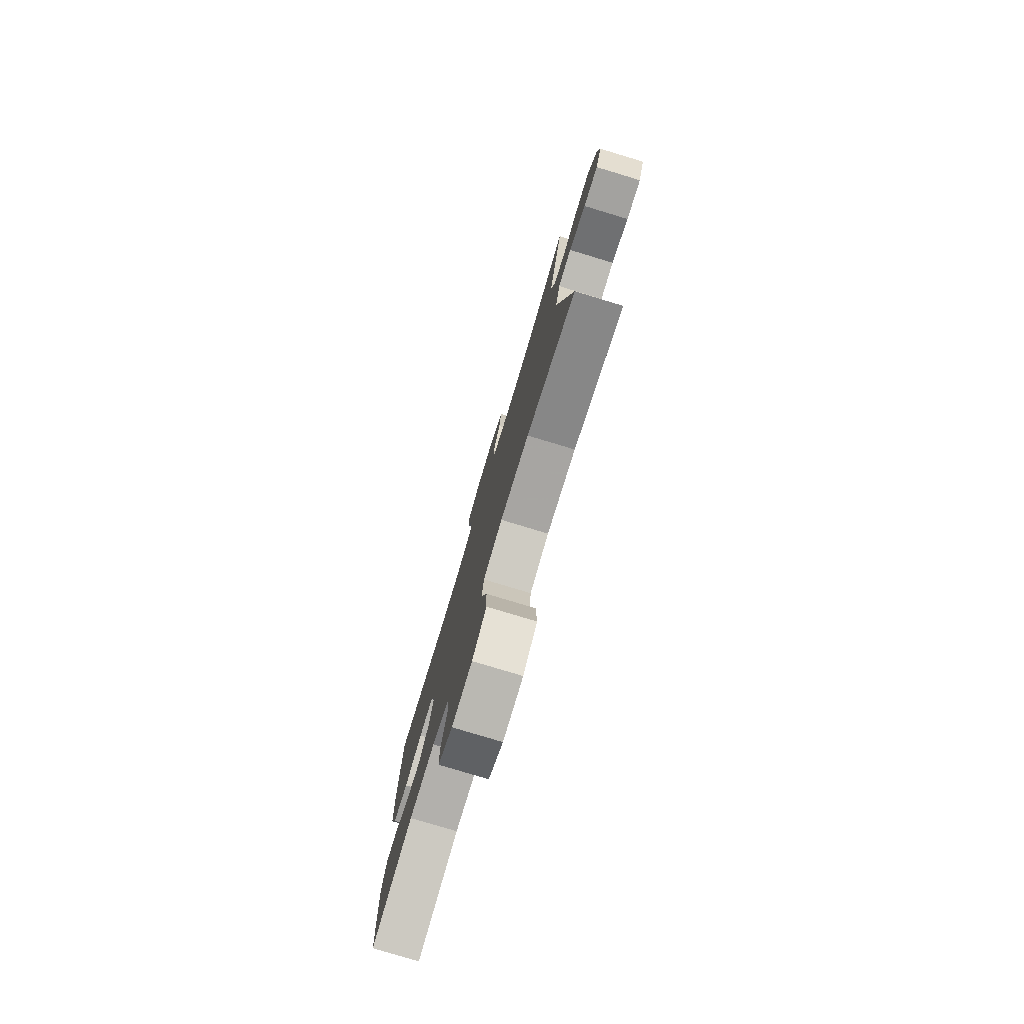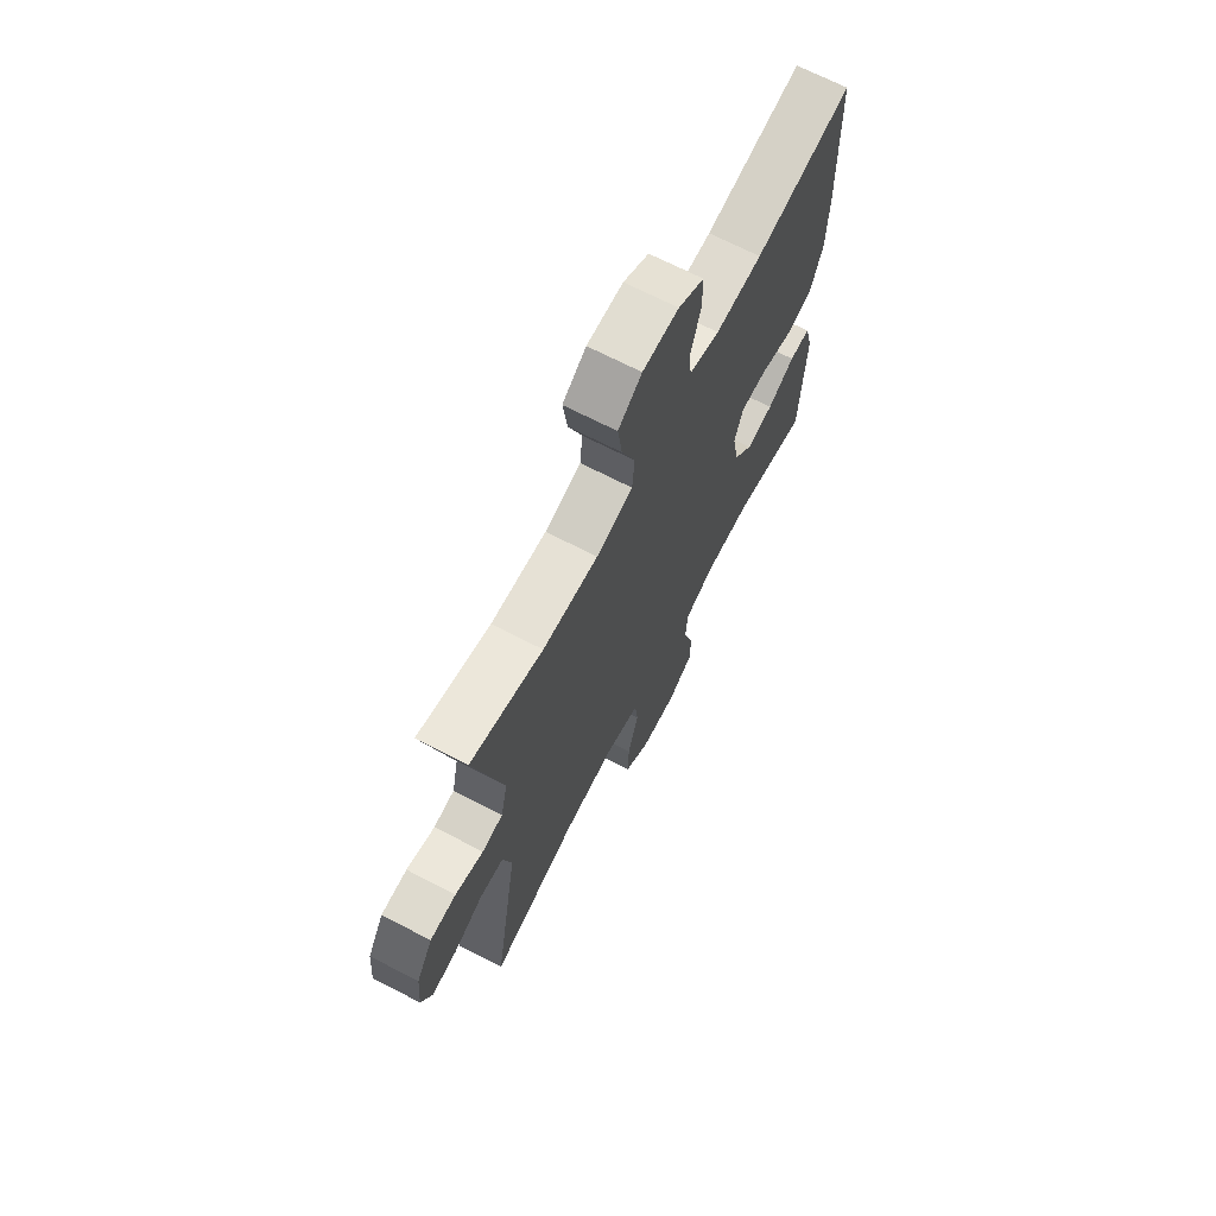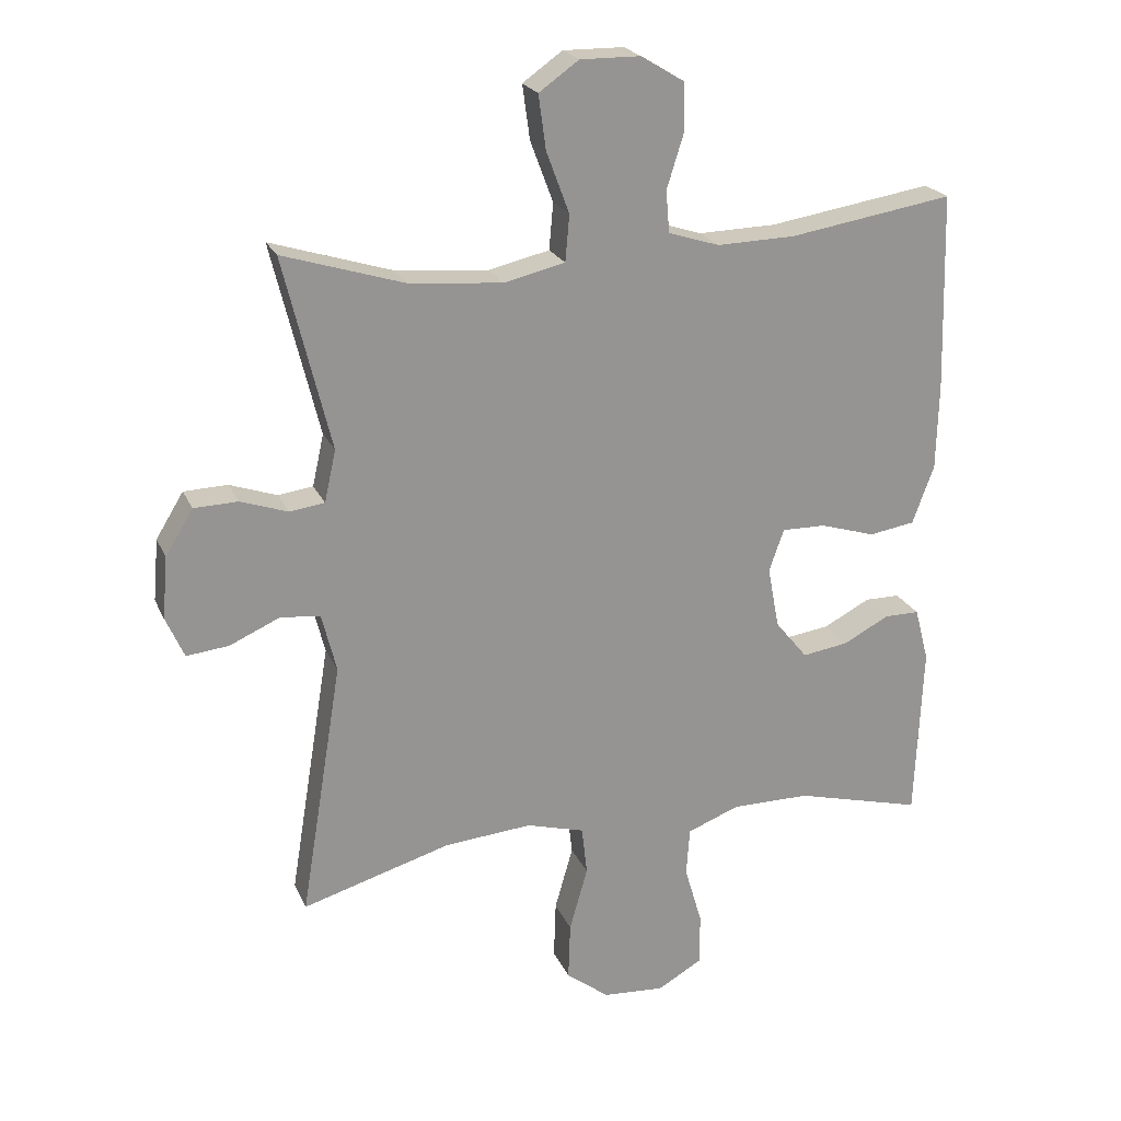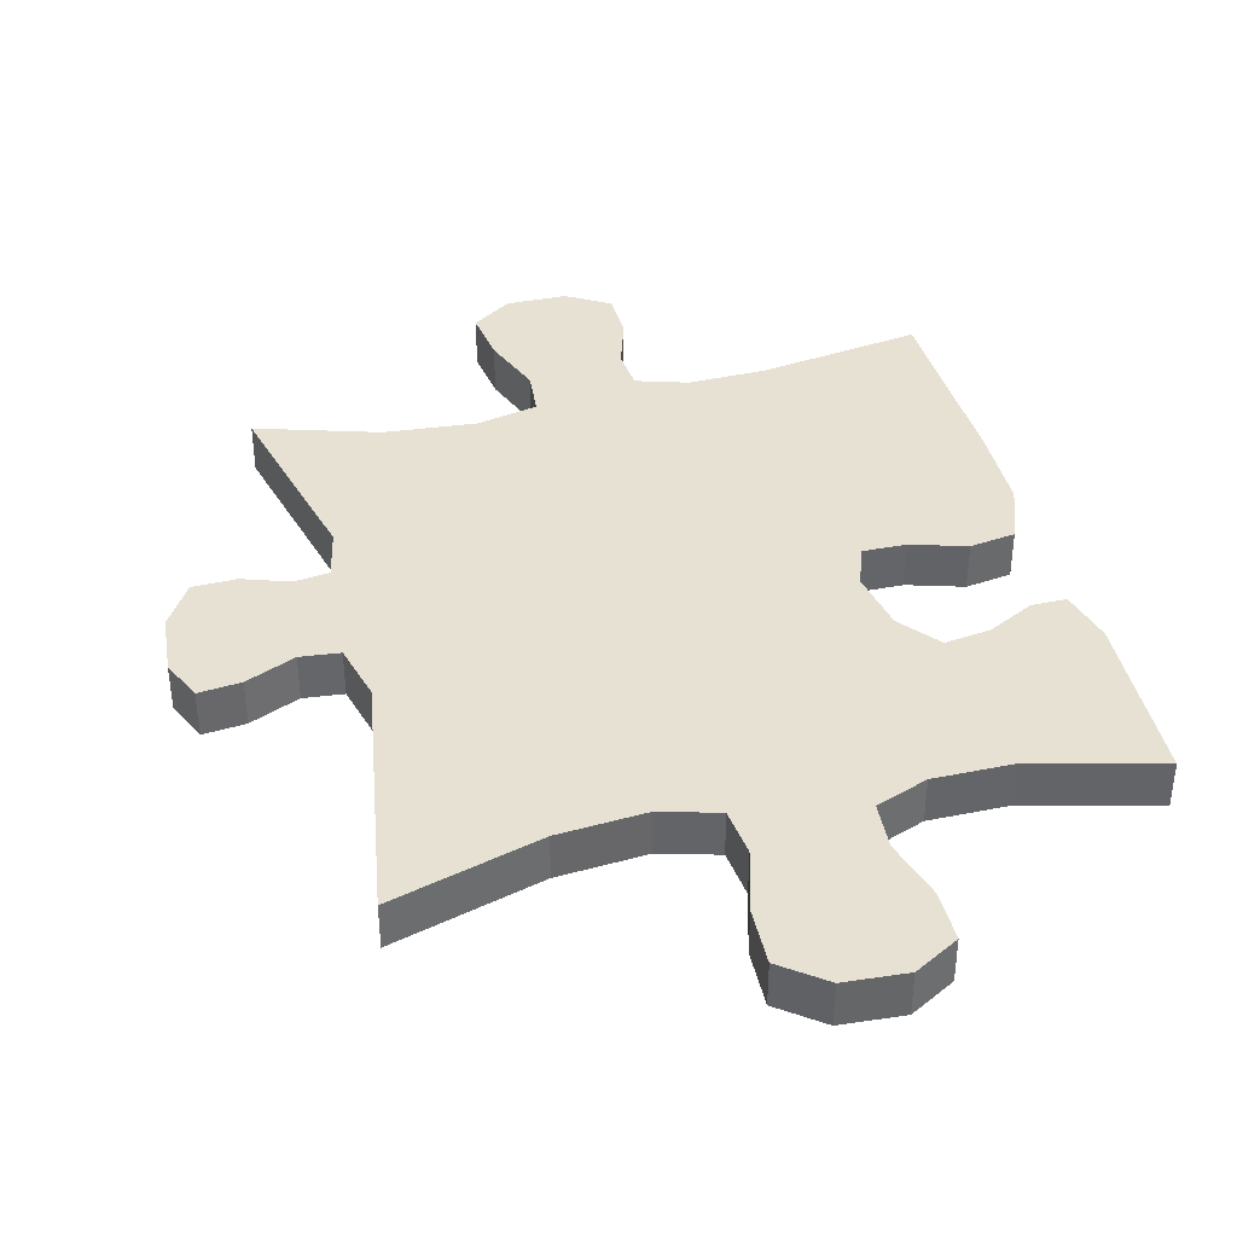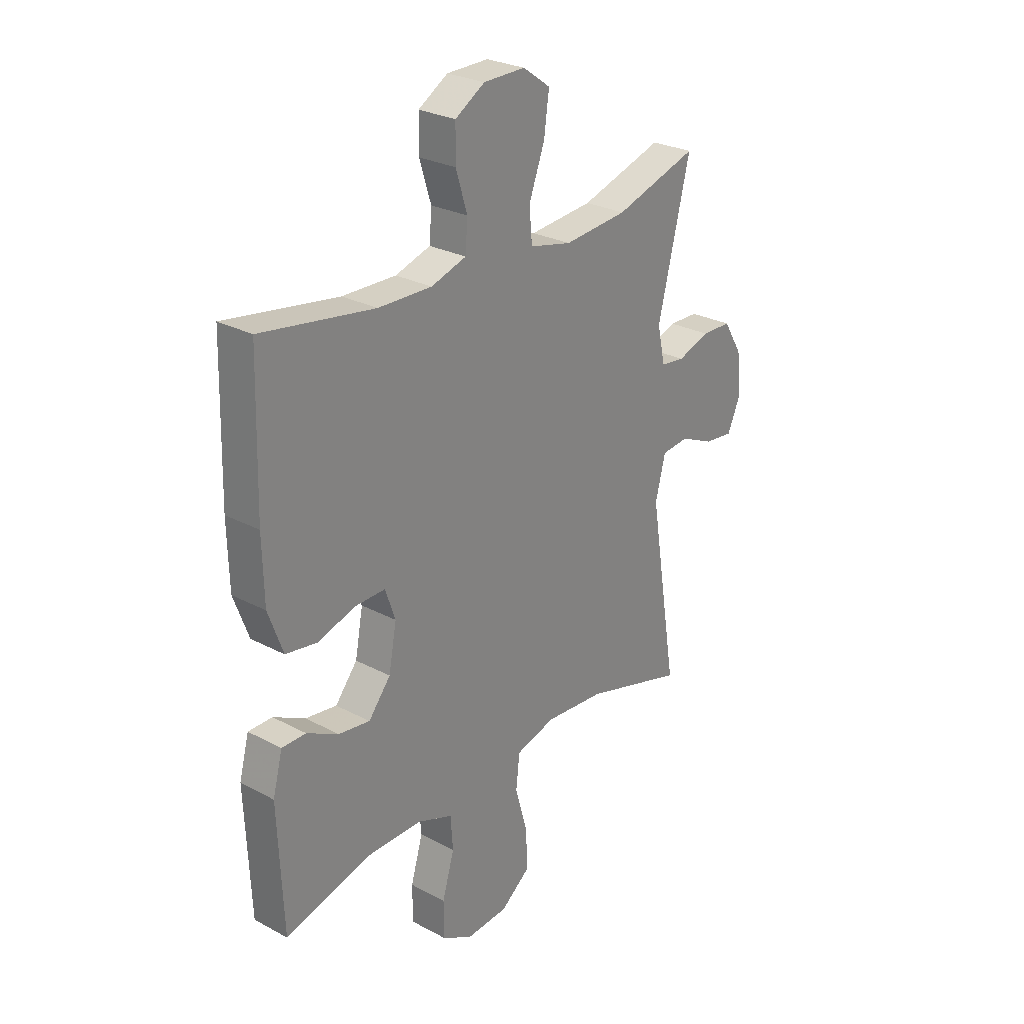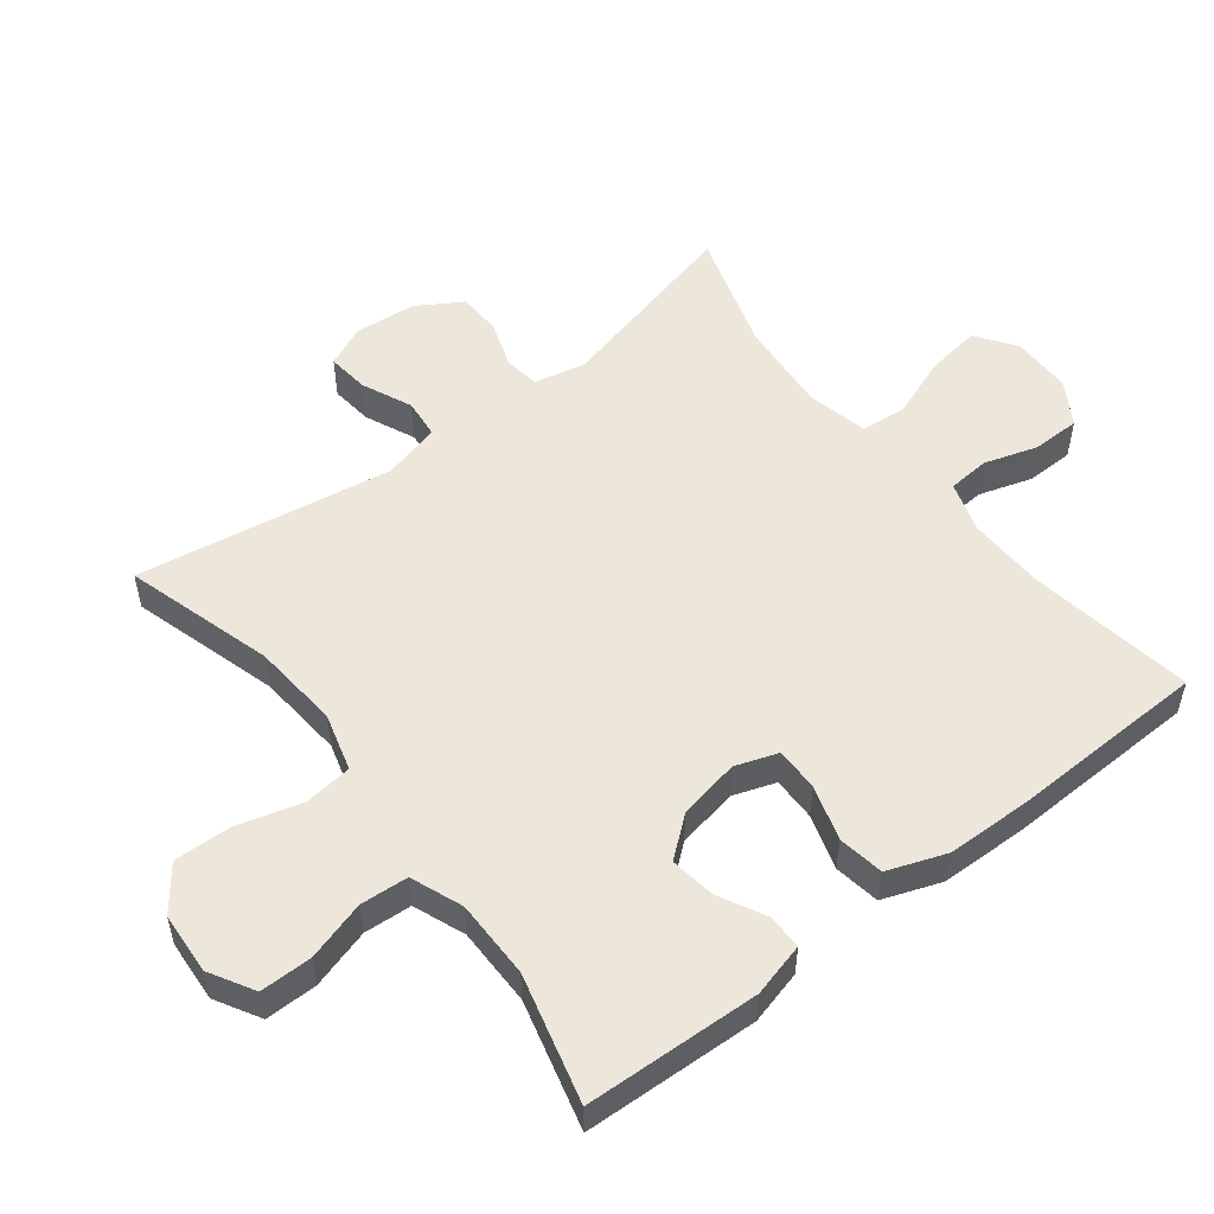
<metadata>
{"format":"obj","ext":"obj","renderer":"f3d","projection":"perspective","resolution":1024,"background":"white","views":[{"elev":-78.8,"azim":73.2,"up":"+Z"},{"elev":69.3,"azim":117.3,"up":"+Z"},{"elev":22.1,"azim":161.0,"up":"+Z"},{"elev":38.8,"azim":165.7,"up":"+Y"},{"elev":27.2,"azim":-50.6,"up":"+Z"},{"elev":53.2,"azim":-127.8,"up":"+Y"}]}
</metadata>
<code>
v -0.5 0.07 0.5
v -0.256 0.07 0.461
v -0.14 0.07 0.458
v -0.064 0.07 0.482
v -0.059 0.07 0.544
v -0.084 0.07 0.624
v -0.083 0.07 0.695
v -0.019 0.07 0.734
v 0.071 0.07 0.735
v 0.13 0.07 0.693
v 0.119 0.07 0.613
v 0.085 0.07 0.522
v 0.091 0.07 0.453
v 0.182 0.07 0.432
v 0.32 0.07 0.444
v 0.5 0.07 0.5
v 0.43 0.07 0.215
v 0.447 0.07 0.138
v 0.499 0.07 0.131
v 0.569 0.07 0.155
v 0.634 0.07 0.153
v 0.675 0.07 0.086
v 0.683 0.07 -0.006
v 0.656 0.07 -0.067
v 0.593 0.07 -0.06
v 0.519 0.07 -0.027
v 0.46 0.07 -0.033
v 0.438 0.07 -0.12
v 0.5 0.07 -0.5
v 0.279 0.07 -0.435
v 0.149 0.07 -0.424
v 0.063 0.07 -0.448
v 0.055 0.07 -0.52
v 0.082 0.07 -0.615
v 0.085 0.07 -0.701
v 0.021 0.07 -0.75
v -0.071 0.07 -0.756
v -0.137 0.07 -0.718
v -0.137 0.07 -0.641
v -0.111 0.07 -0.552
v -0.116 0.07 -0.481
v -0.193 0.07 -0.451
v -0.31 0.07 -0.451
v -0.5 0.07 -0.5
v -0.511 0.07 -0.24
v -0.49 0.07 -0.16
v -0.438 0.07 -0.16
v -0.369 0.07 -0.196
v -0.301 0.07 -0.206
v -0.253 0.07 -0.147
v -0.236 0.07 -0.056
v -0.258 0.07 0.007
v -0.323 0.07 0.006
v -0.405 0.07 -0.019
v -0.473 0.07 -0.008
v -0.505 0.07 0.079
v -0.508 0.07 0.209
v -0.5 0 0.5
v -0.256 0 0.461
v -0.14 0 0.458
v -0.064 0 0.482
v -0.059 0 0.544
v -0.084 0 0.624
v -0.083 0 0.695
v -0.019 0 0.734
v 0.071 0 0.735
v 0.13 0 0.693
v 0.119 0 0.613
v 0.085 0 0.522
v 0.091 0 0.453
v 0.182 0 0.432
v 0.32 0 0.444
v 0.5 0 0.5
v 0.43 0 0.215
v 0.447 0 0.138
v 0.499 0 0.131
v 0.569 0 0.155
v 0.634 0 0.153
v 0.675 0 0.086
v 0.683 0 -0.006
v 0.656 0 -0.067
v 0.593 0 -0.06
v 0.519 0 -0.027
v 0.46 0 -0.033
v 0.438 0 -0.12
v 0.5 0 -0.5
v 0.279 0 -0.435
v 0.149 0 -0.424
v 0.063 0 -0.448
v 0.055 0 -0.52
v 0.082 0 -0.615
v 0.085 0 -0.701
v 0.021 0 -0.75
v -0.071 0 -0.756
v -0.137 0 -0.718
v -0.137 0 -0.641
v -0.111 0 -0.552
v -0.116 0 -0.481
v -0.193 0 -0.451
v -0.31 0 -0.451
v -0.5 0 -0.5
v -0.511 0 -0.24
v -0.49 0 -0.16
v -0.438 0 -0.16
v -0.369 0 -0.196
v -0.301 0 -0.206
v -0.253 0 -0.147
v -0.236 0 -0.056
v -0.258 0 0.007
v -0.323 0 0.006
v -0.405 0 -0.019
v -0.473 0 -0.008
v -0.505 0 0.079
v -0.508 0 0.209
f 56 57 1 2
f 53 54 55 56
f 52 53 56 2
f 51 52 2 3
f 45 46 47 48
f 43 44 45 48
f 42 43 48 49
f 41 42 49 50
f 37 38 39 40
f 37 40 41
f 36 37 41
f 33 34 35 36
f 32 33 36 41
f 31 32 41 50
f 28 29 30
f 27 28 30 31
f 23 24 25 26
f 23 26 27
f 22 23 27
f 19 20 21 22
f 18 19 22 27
f 17 18 27 31
f 15 16 17 31
f 9 10 11 12
f 7 8 9 12
f 5 6 7 12
f 4 5 12 13
f 51 3 4 13
f 50 51 13 14
f 14 15 31 50
f 59 58 114 113
f 113 112 111 110
f 59 113 110 109
f 60 59 109 108
f 105 104 103 102
f 105 102 101 100
f 106 105 100 99
f 107 106 99 98
f 97 96 95 94
f 98 97 94
f 98 94 93
f 93 92 91 90
f 98 93 90 89
f 107 98 89 88
f 87 86 85
f 88 87 85 84
f 83 82 81 80
f 84 83 80
f 84 80 79
f 79 78 77 76
f 84 79 76 75
f 88 84 75 74
f 88 74 73 72
f 69 68 67 66
f 69 66 65 64
f 69 64 63 62
f 70 69 62 61
f 70 61 60 108
f 71 70 108 107
f 107 88 72 71
f 1 58 59 2
f 2 59 60 3
f 3 60 61 4
f 4 61 62 5
f 5 62 63 6
f 6 63 64 7
f 7 64 65 8
f 8 65 66 9
f 9 66 67 10
f 10 67 68 11
f 11 68 69 12
f 12 69 70 13
f 13 70 71 14
f 14 71 72 15
f 15 72 73 16
f 16 73 74 17
f 17 74 75 18
f 18 75 76 19
f 19 76 77 20
f 20 77 78 21
f 21 78 79 22
f 22 79 80 23
f 23 80 81 24
f 24 81 82 25
f 25 82 83 26
f 26 83 84 27
f 27 84 85 28
f 28 85 86 29
f 29 86 87 30
f 30 87 88 31
f 31 88 89 32
f 32 89 90 33
f 33 90 91 34
f 34 91 92 35
f 35 92 93 36
f 36 93 94 37
f 37 94 95 38
f 38 95 96 39
f 39 96 97 40
f 40 97 98 41
f 41 98 99 42
f 42 99 100 43
f 43 100 101 44
f 44 101 102 45
f 45 102 103 46
f 46 103 104 47
f 47 104 105 48
f 48 105 106 49
f 49 106 107 50
f 50 107 108 51
f 51 108 109 52
f 52 109 110 53
f 53 110 111 54
f 54 111 112 55
f 55 112 113 56
f 56 113 114 57
f 57 114 58 1

</code>
